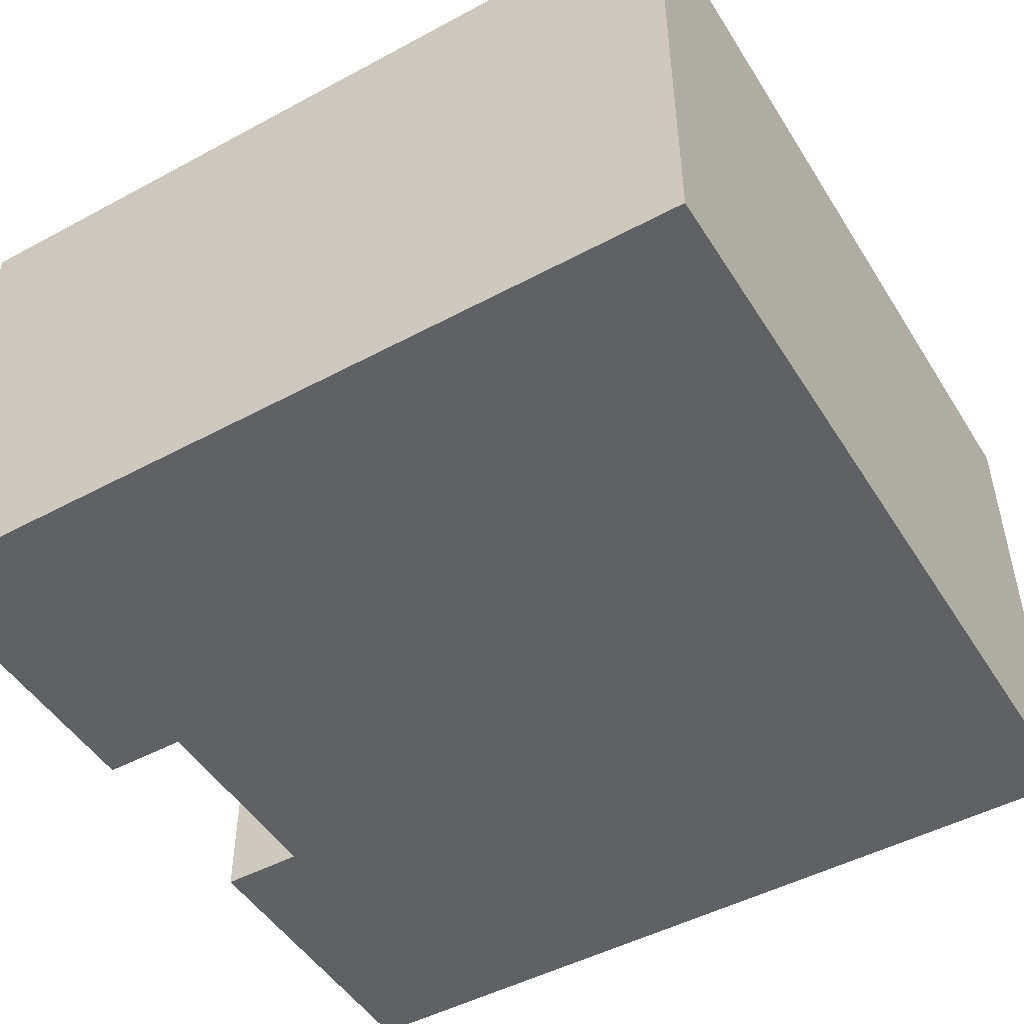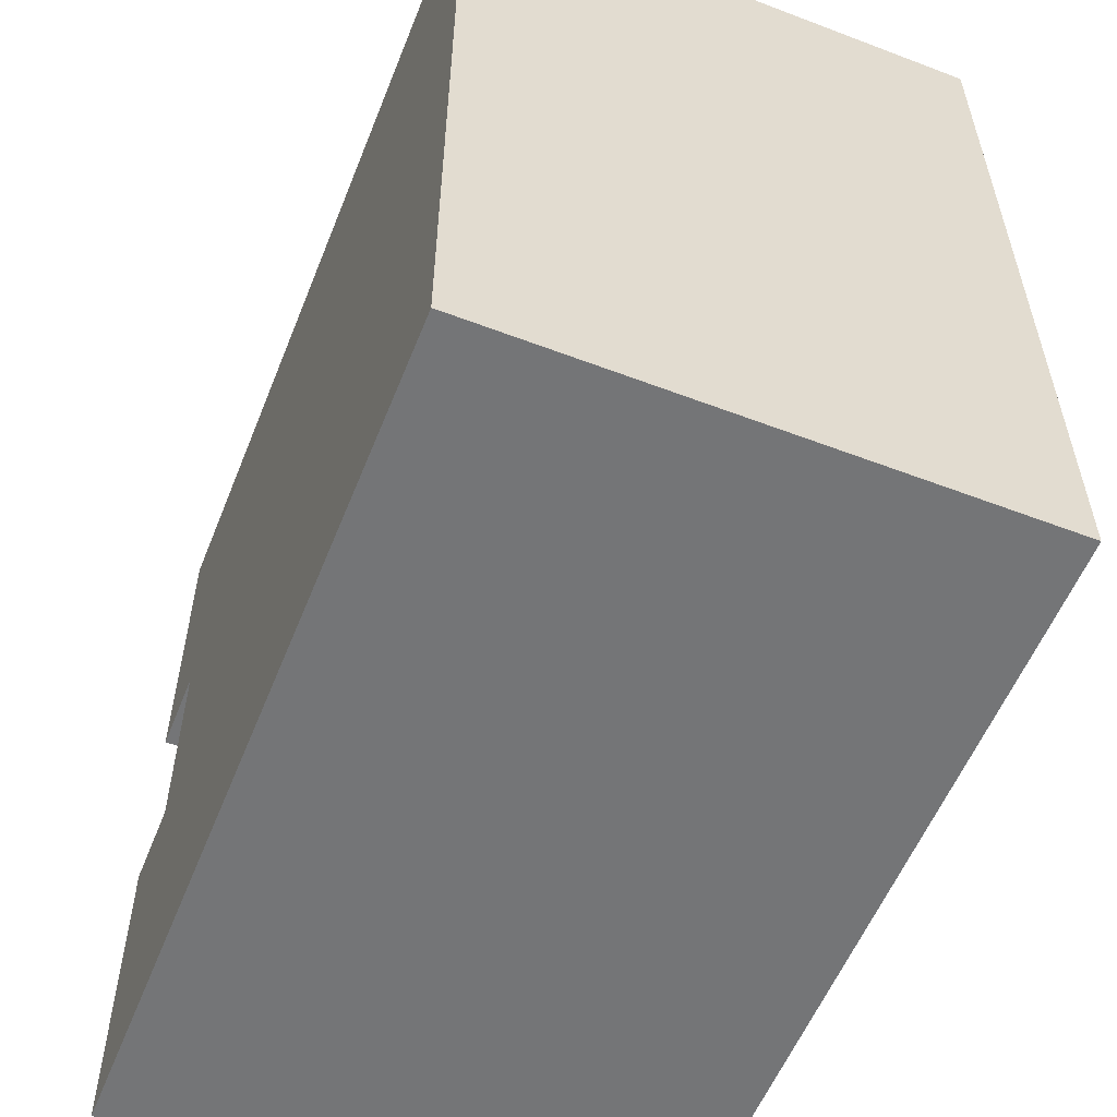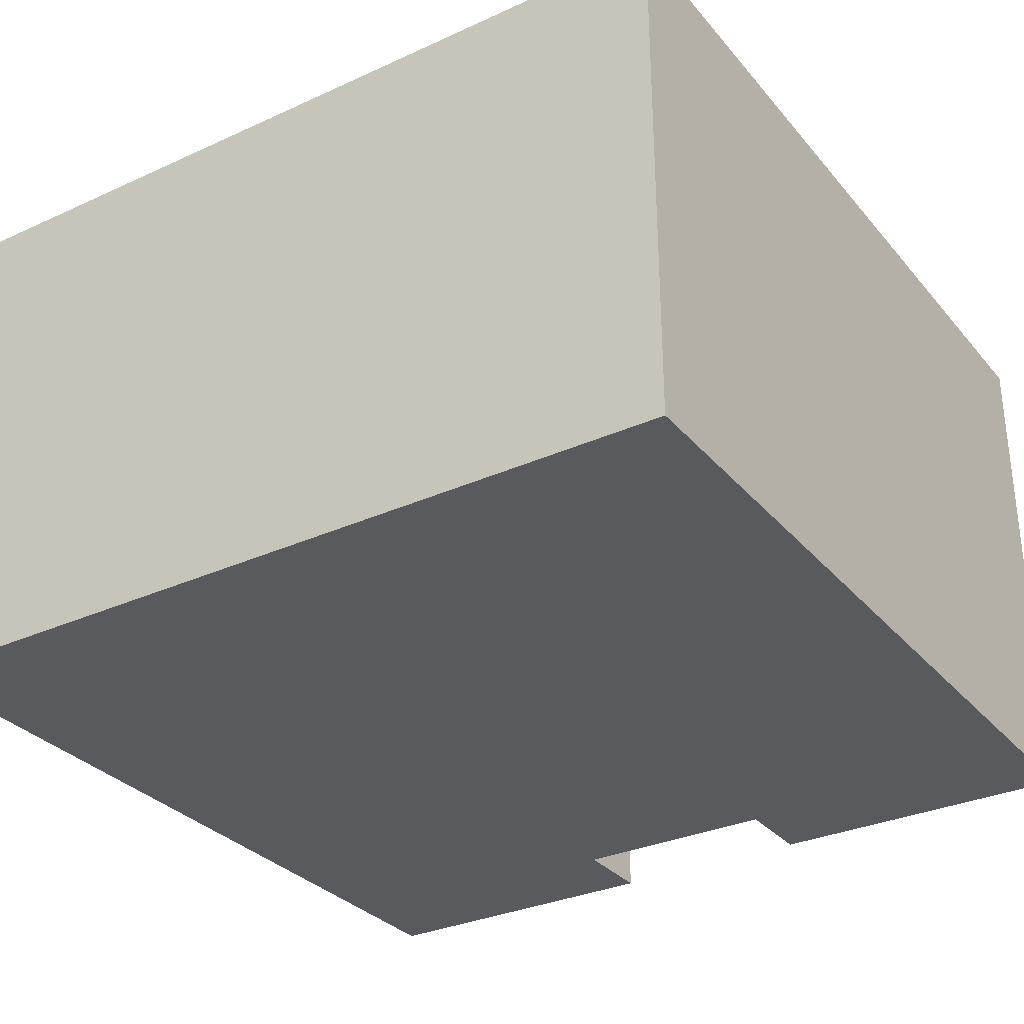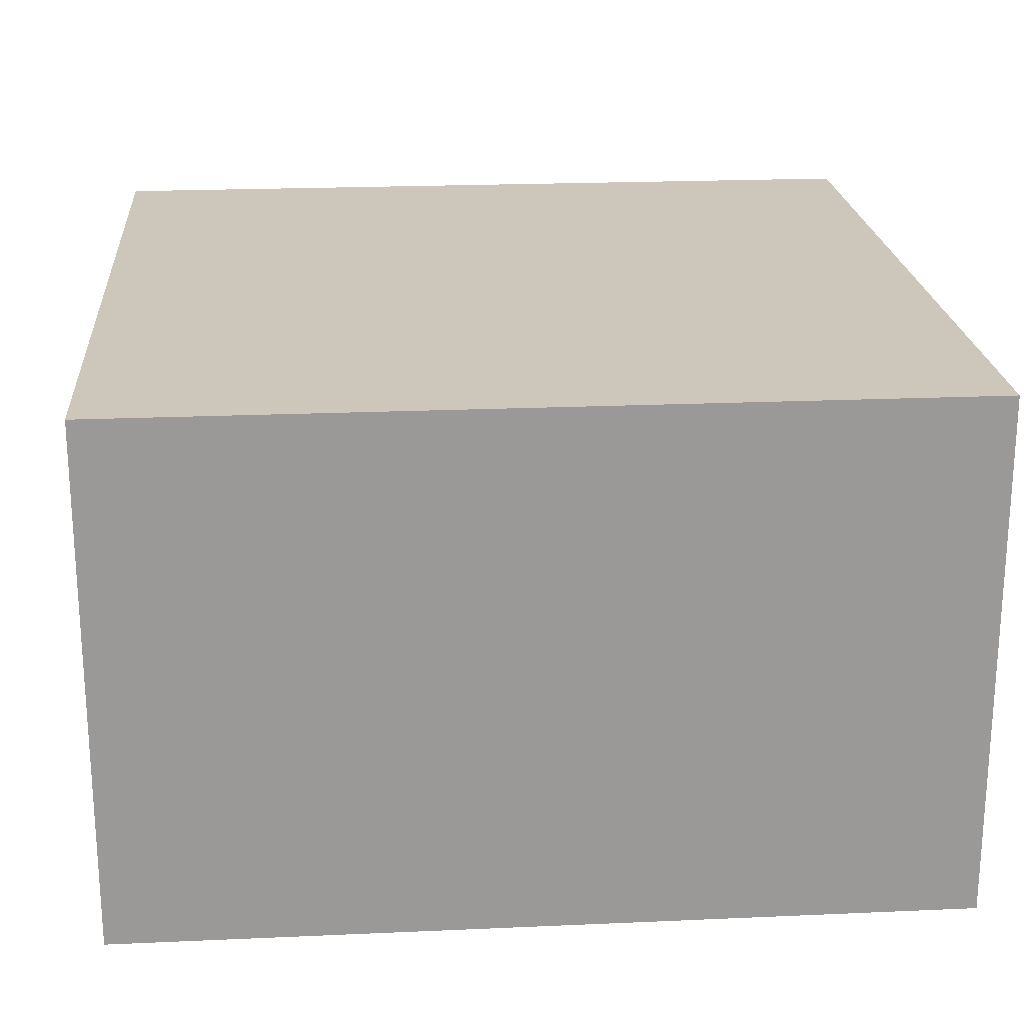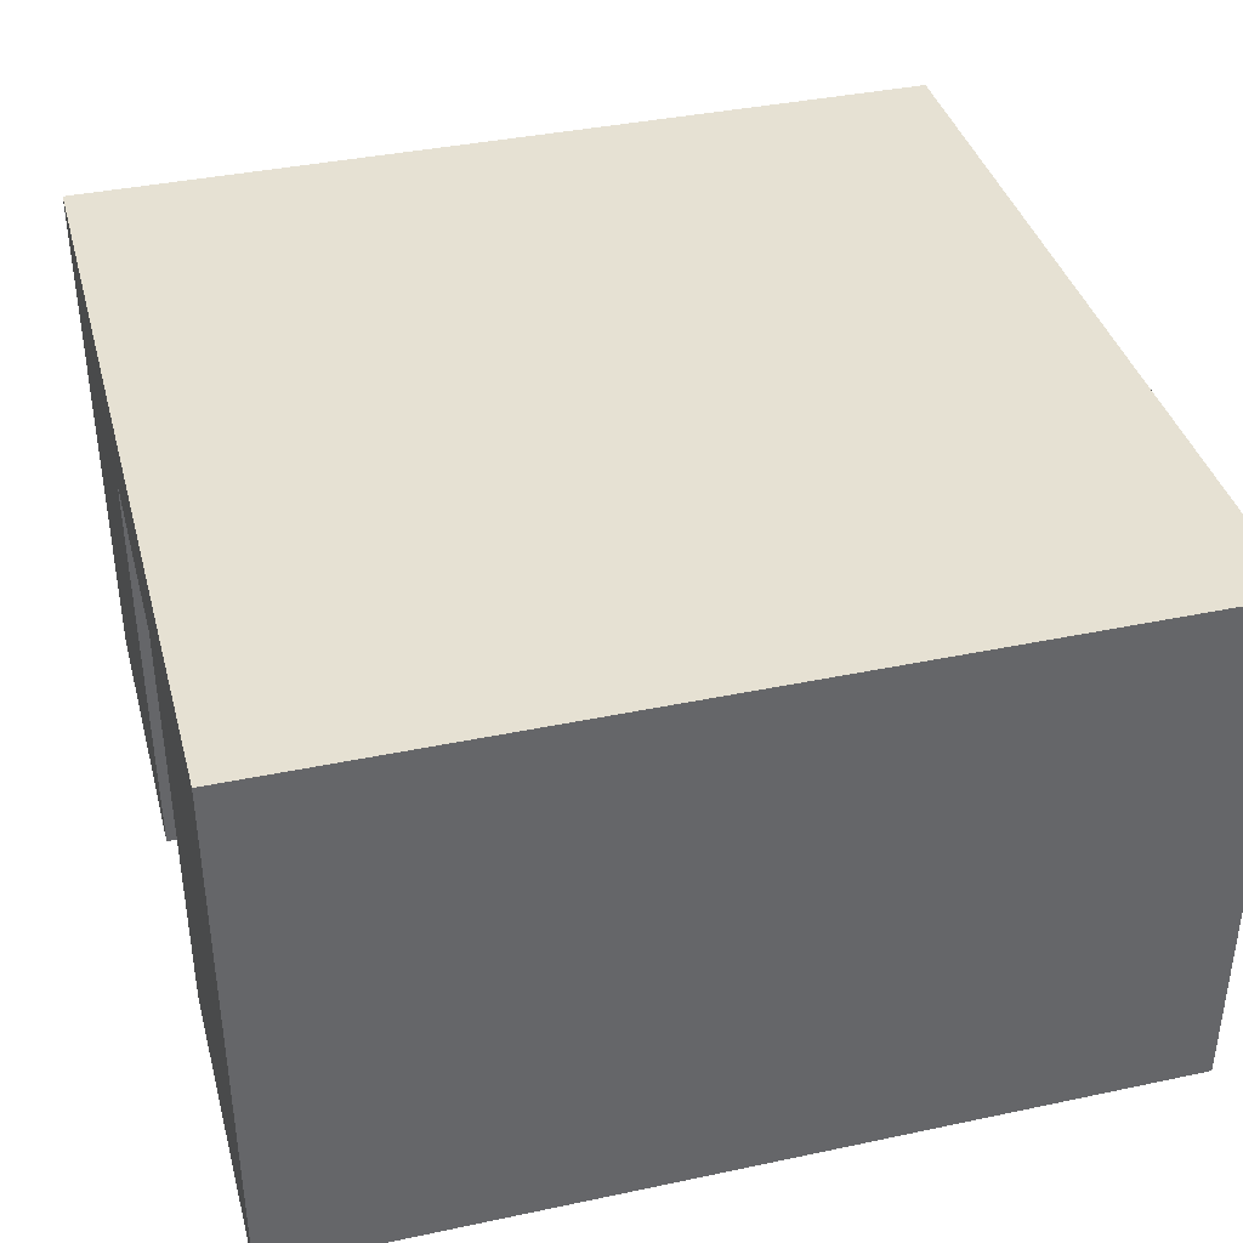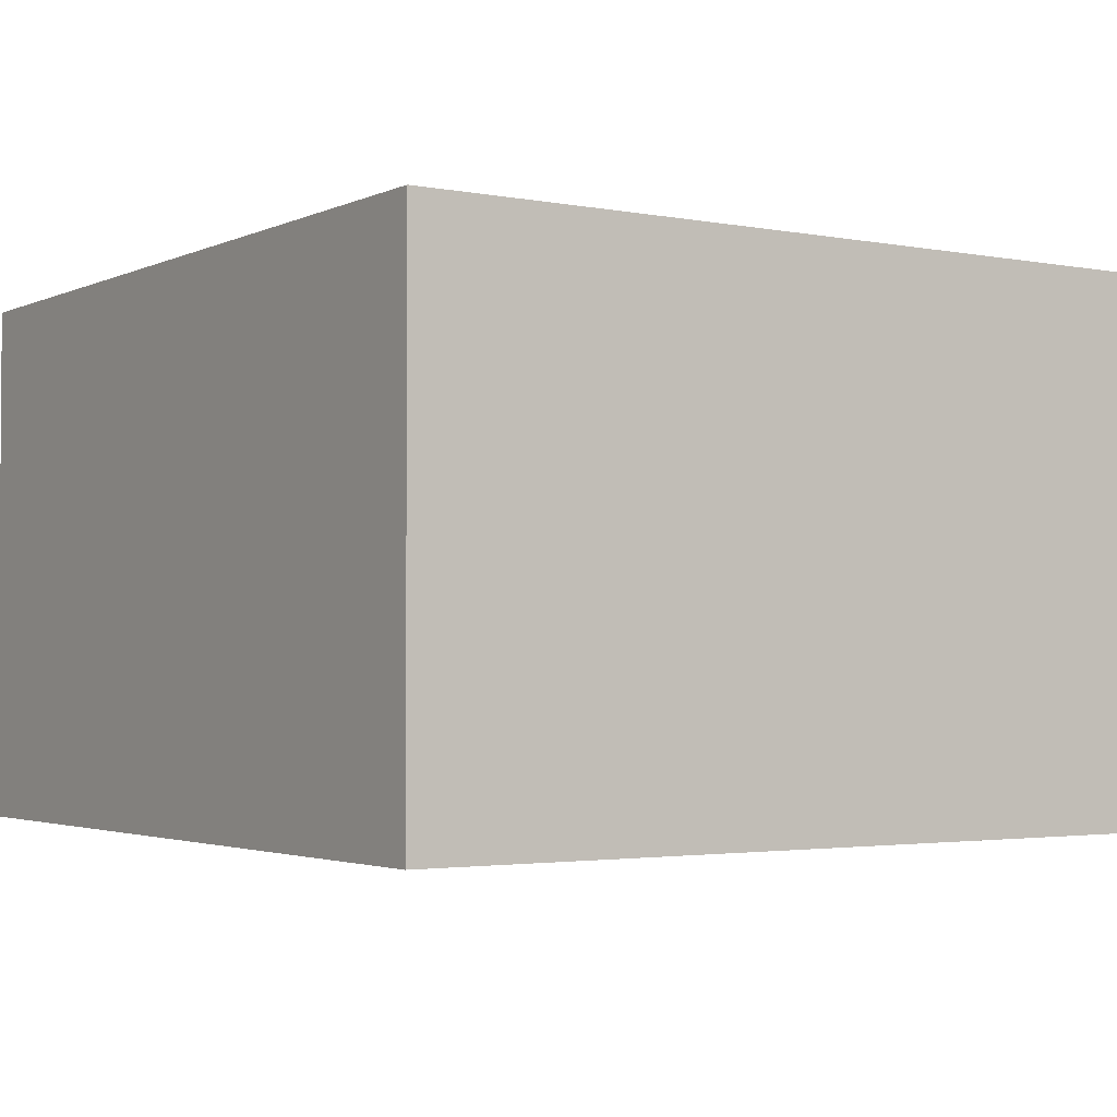
<metadata>
{"format":"obj","ext":"obj","renderer":"f3d","projection":"perspective","resolution":1024,"background":"white","views":[{"elev":-48.6,"azim":30.9,"up":"+Y"},{"elev":-56.5,"azim":68.3,"up":"+Z"},{"elev":-31.4,"azim":122.9,"up":"+Y"},{"elev":21.4,"azim":-4.5,"up":"+Y"},{"elev":38.6,"azim":-14.9,"up":"+Y"},{"elev":-2.5,"azim":146.3,"up":"+Y"}]}
</metadata>
<code>
o modularBuildings_055
v 0 0 0
v 0 5 0
v 0 5 -8
v 0 0 -8
v 0 0 -5
v 0 4 -5
v 0 4 -3
v 0 0 -3
v 8 0 0
v 8 5 0
v 8 0 -8
v 8 5 -8
v 0.8 0 -3
v 0.8 0 -5
v 0.8 4 -3
v 0.8 4 -5
f 2 3 7
f 10 1 9
f 12 9 11
f 3 11 4
f 2 12 3
f 13 14 11
f 7 13 8
f 6 15 7
f 5 16 6
f 8 1 7
f 1 2 7
f 3 4 6
f 4 5 6
f 3 6 7
f 10 2 1
f 12 10 9
f 3 12 11
f 2 10 12
f 11 9 13
f 9 1 13
f 1 8 13
f 14 5 4
f 14 4 11
f 7 15 13
f 6 16 15
f 5 14 16
f 16 13 15
f 16 14 13

</code>
